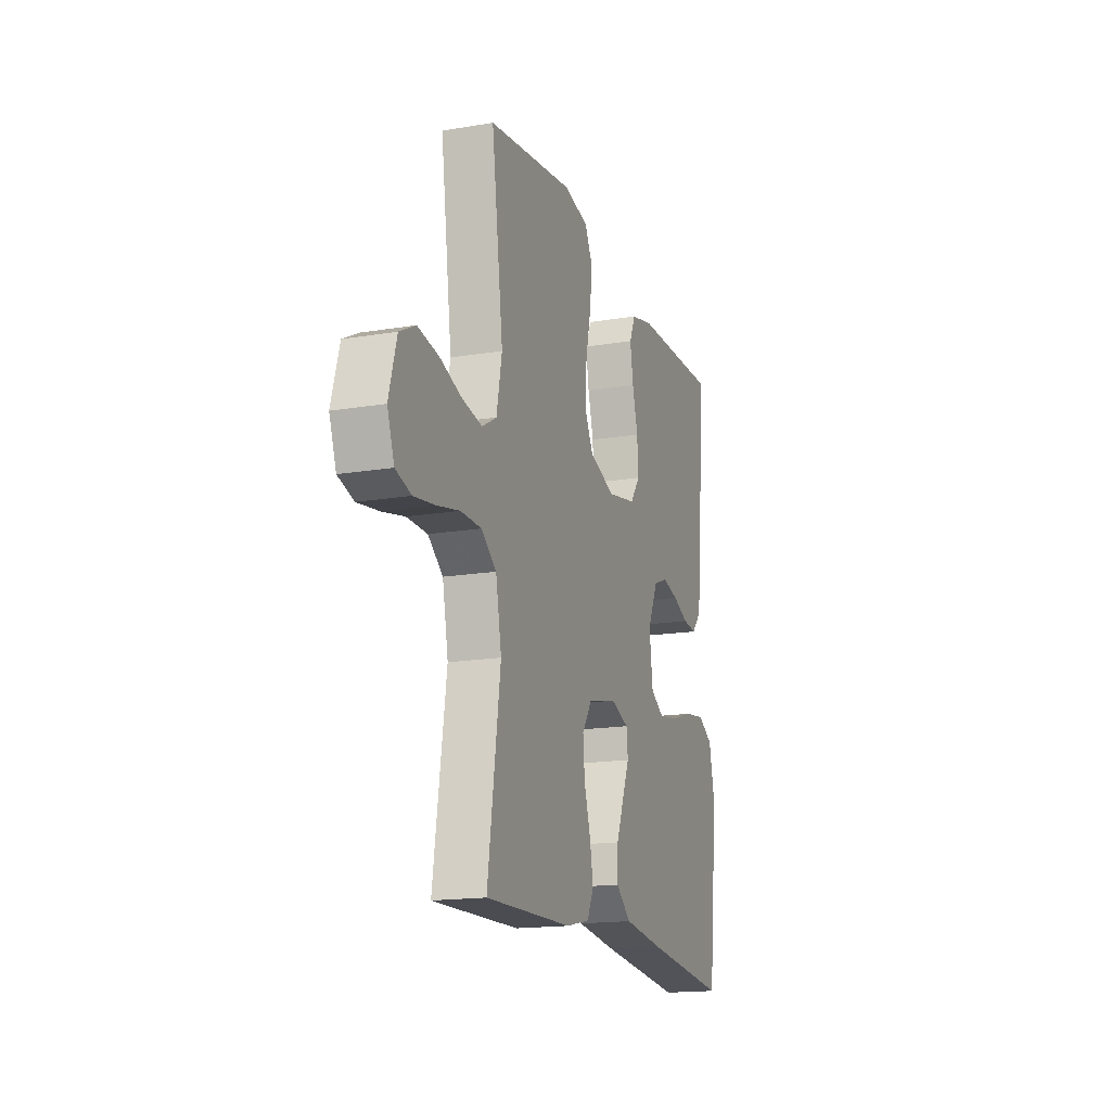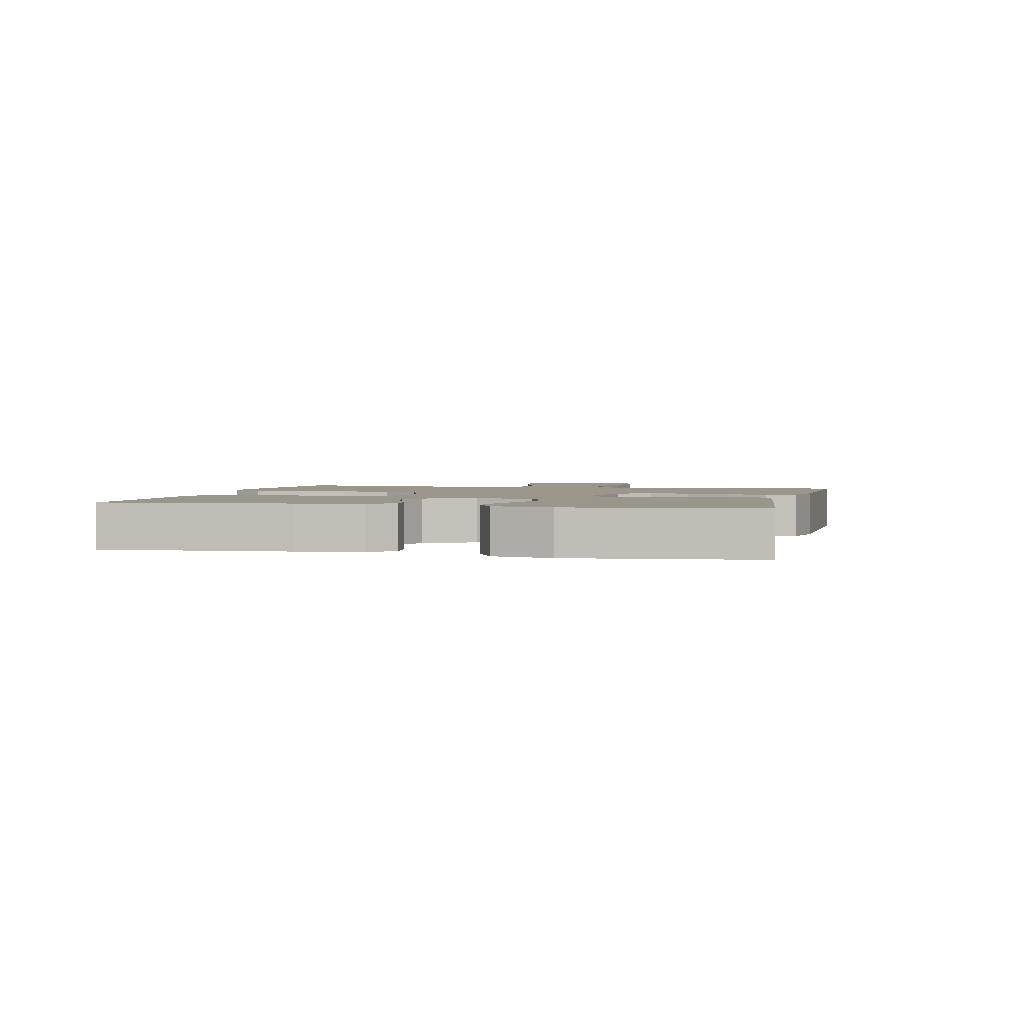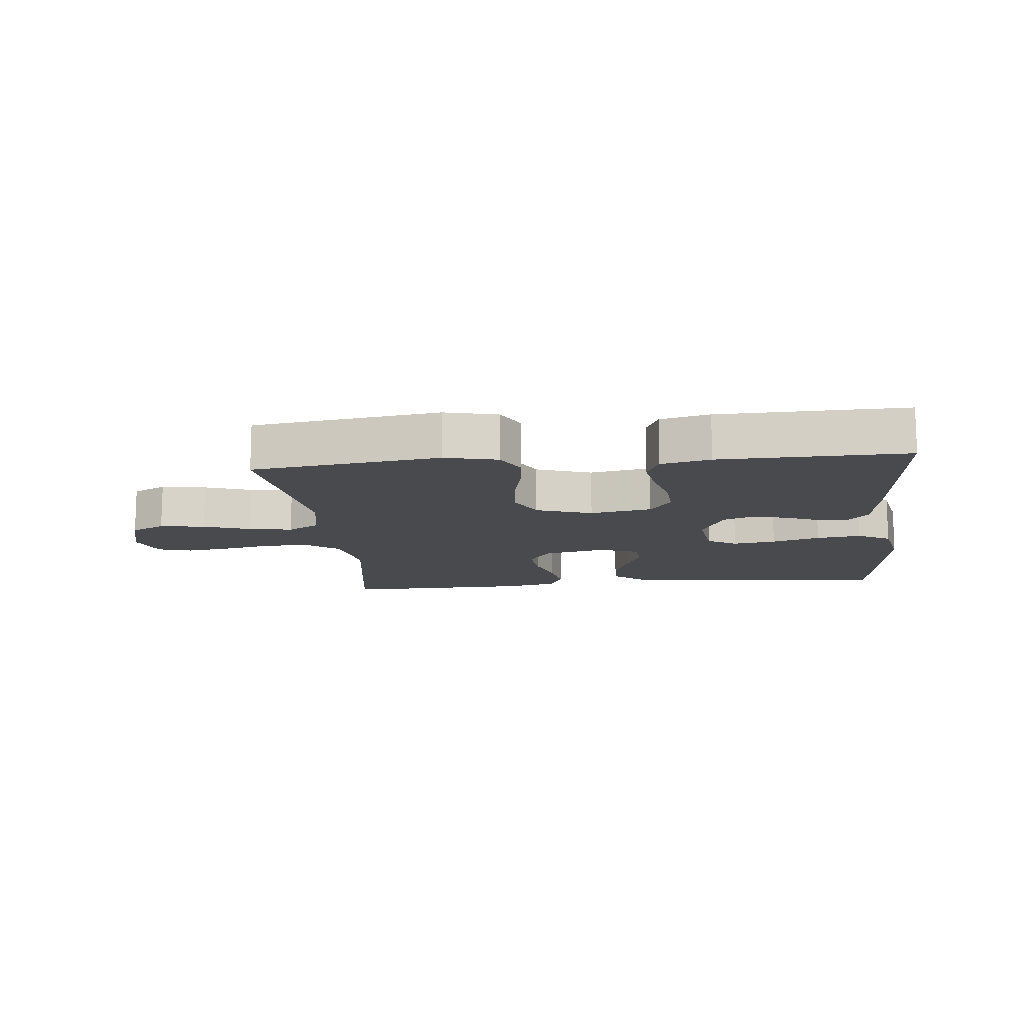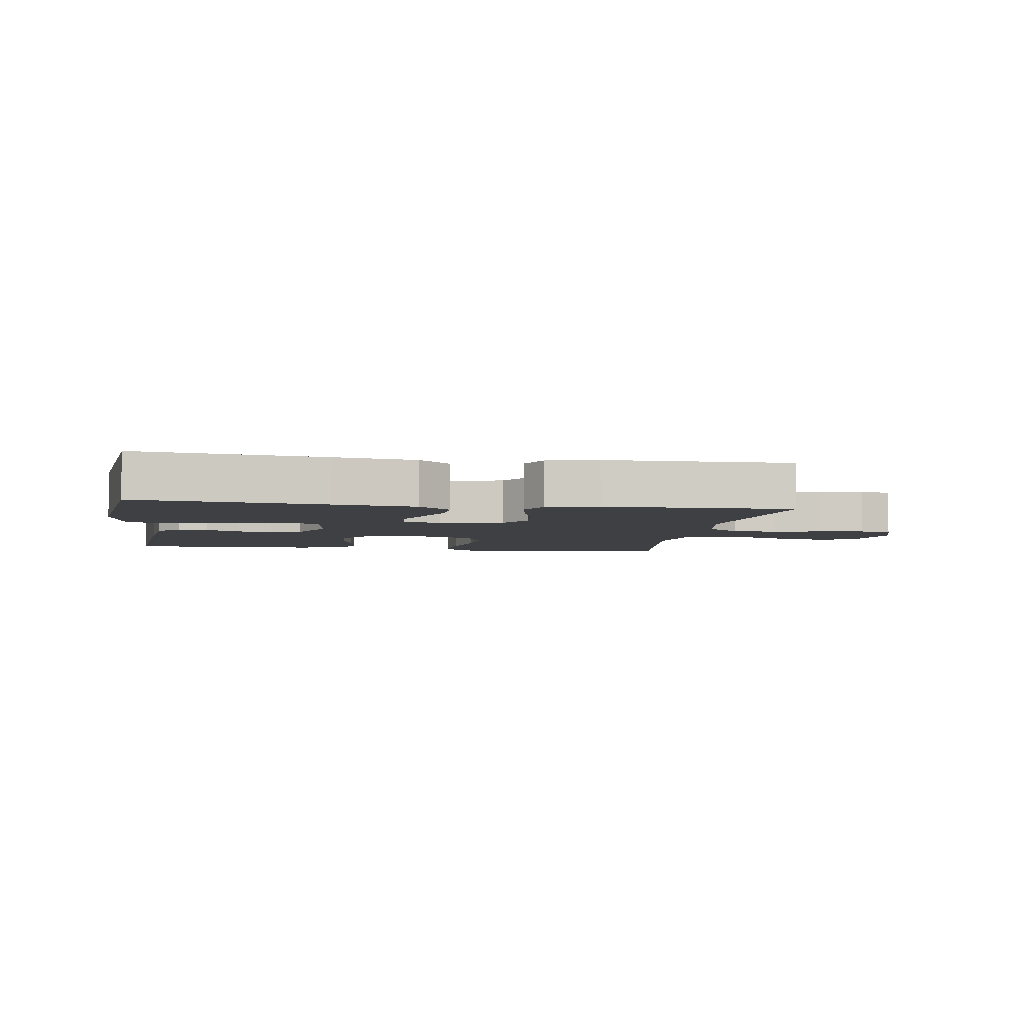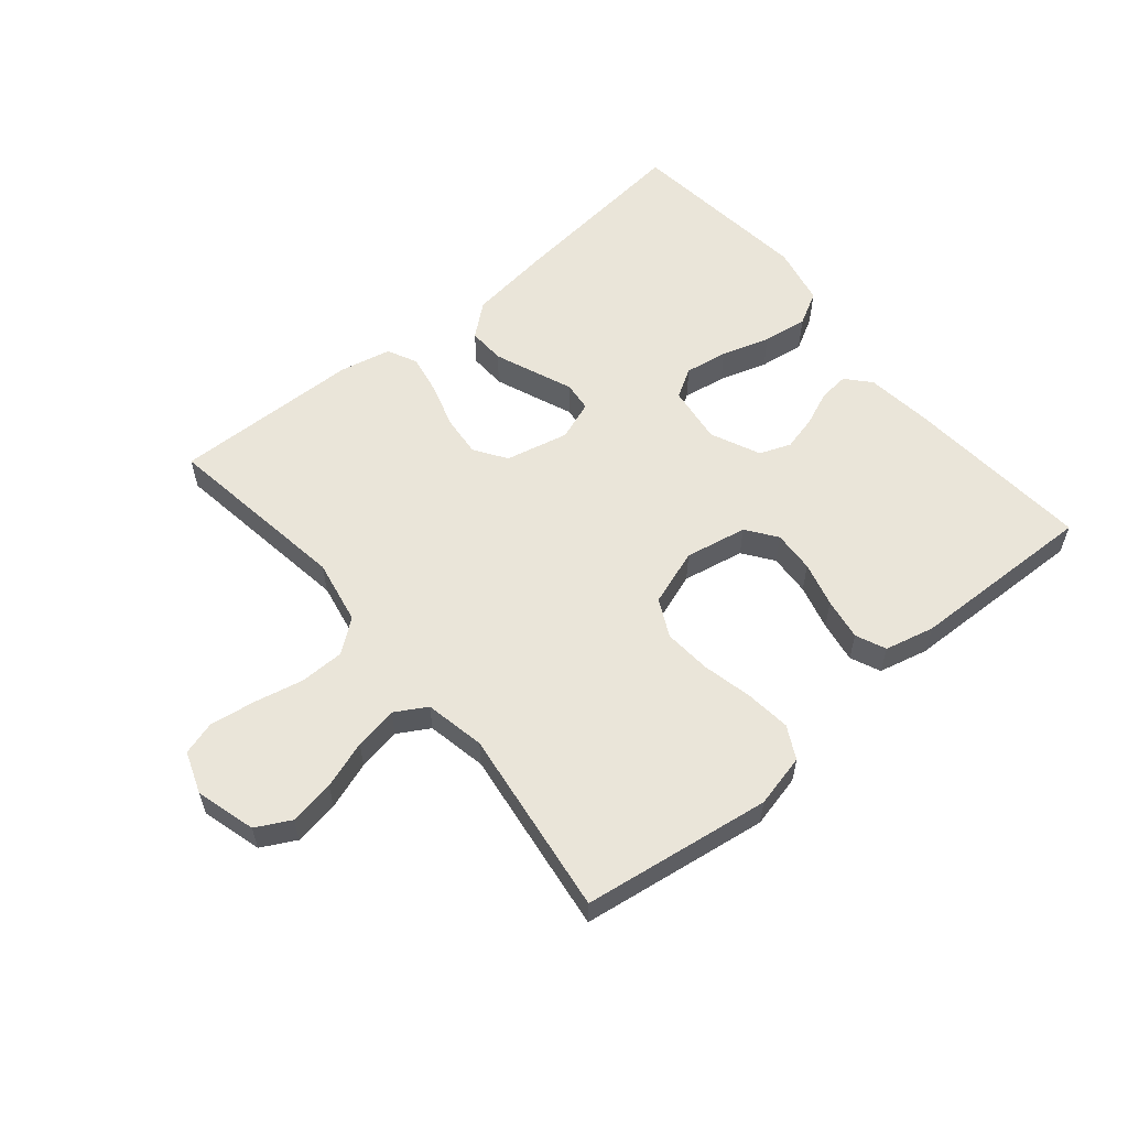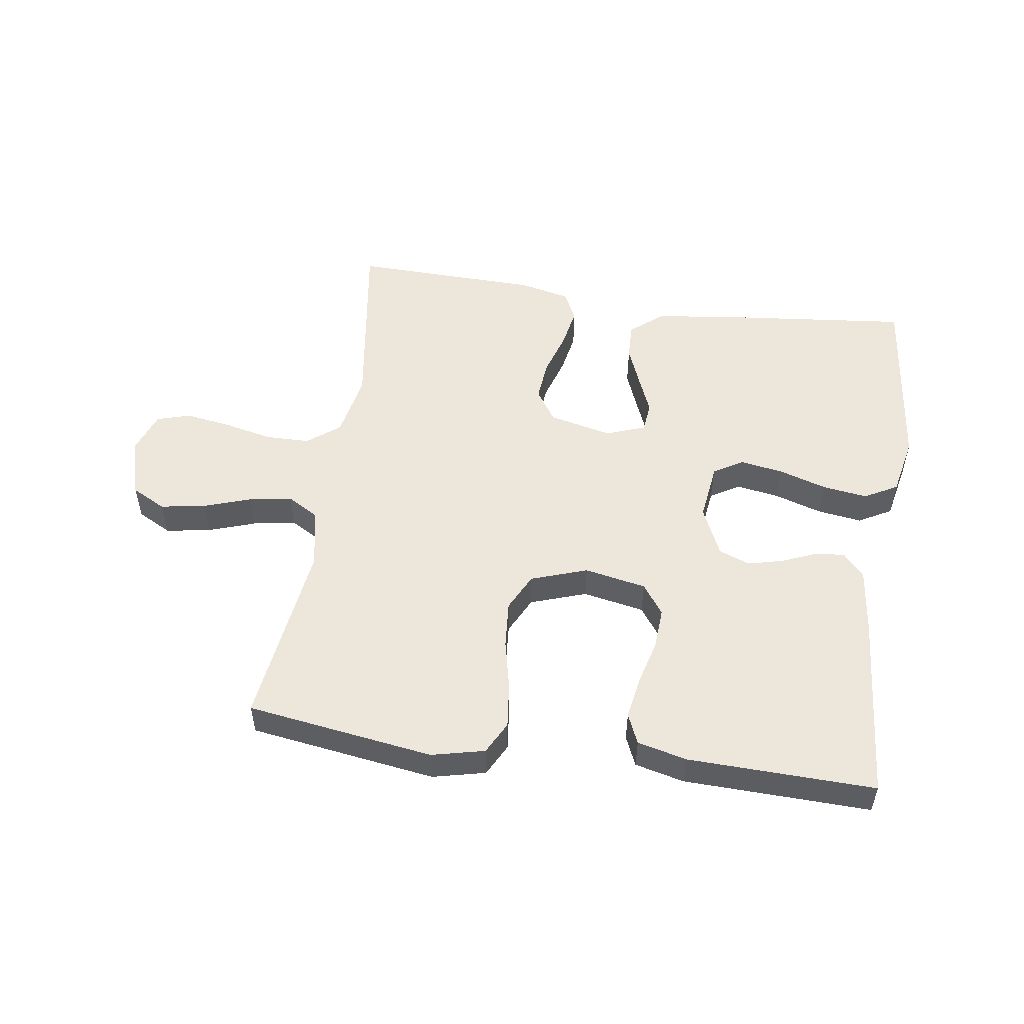
<metadata>
{"format":"obj","ext":"obj","renderer":"f3d","projection":"perspective","resolution":1024,"background":"white","views":[{"elev":-16.7,"azim":-71.2,"up":"+Z"},{"elev":2.3,"azim":103.4,"up":"+Y"},{"elev":-12.9,"azim":5.7,"up":"+Y"},{"elev":-4.9,"azim":171.1,"up":"+Y"},{"elev":57.9,"azim":-39.8,"up":"+Y"},{"elev":52.7,"azim":8.4,"up":"+Y"}]}
</metadata>
<code>
v -0.5 0.07 0.5
v -0.2 0.07 0.543
v -0.115 0.07 0.523
v -0.088 0.07 0.471
v -0.096 0.07 0.399
v -0.114 0.07 0.319
v -0.12 0.07 0.243
v -0.09 0.07 0.183
v 0 0.07 0.152
v 0.099 0.07 0.171
v 0.134 0.07 0.219
v 0.13 0.07 0.286
v 0.111 0.07 0.358
v 0.1 0.07 0.425
v 0.121 0.07 0.473
v 0.2 0.07 0.492
v 0.5 0.07 0.5
v 0.476 0.07 0.2
v 0.463 0.07 0.094
v 0.429 0.07 0.056
v 0.381 0.07 0.061
v 0.326 0.07 0.084
v 0.27 0.07 0.098
v 0.22 0.07 0.079
v 0.184 0.07 0
v 0.196 0.07 -0.093
v 0.243 0.07 -0.121
v 0.312 0.07 -0.11
v 0.389 0.07 -0.086
v 0.461 0.07 -0.076
v 0.514 0.07 -0.105
v 0.534 0.07 -0.2
v 0.5 0.07 -0.5
v 0.2 0.07 -0.468
v 0.067 0.07 -0.451
v 0.015 0.07 -0.408
v 0.017 0.07 -0.349
v 0.043 0.07 -0.284
v 0.068 0.07 -0.223
v 0.063 0.07 -0.175
v 0 0.07 -0.152
v -0.101 0.07 -0.175
v -0.135 0.07 -0.226
v -0.129 0.07 -0.292
v -0.107 0.07 -0.363
v -0.095 0.07 -0.428
v -0.118 0.07 -0.475
v -0.2 0.07 -0.493
v -0.5 0.07 -0.5
v -0.456 0.07 -0.2
v -0.476 0.07 -0.096
v -0.528 0.07 -0.056
v -0.599 0.07 -0.055
v -0.677 0.07 -0.072
v -0.75 0.07 -0.083
v -0.804 0.07 -0.067
v -0.828 0.07 0
v -0.801 0.07 0.096
v -0.746 0.07 0.125
v -0.674 0.07 0.113
v -0.598 0.07 0.087
v -0.529 0.07 0.075
v -0.479 0.07 0.104
v -0.46 0.07 0.2
v -0.5 0 0.5
v -0.2 0 0.543
v -0.115 0 0.523
v -0.088 0 0.471
v -0.096 0 0.399
v -0.114 0 0.319
v -0.12 0 0.243
v -0.09 0 0.183
v 0 0 0.152
v 0.099 0 0.171
v 0.134 0 0.219
v 0.13 0 0.286
v 0.111 0 0.358
v 0.1 0 0.425
v 0.121 0 0.473
v 0.2 0 0.492
v 0.5 0 0.5
v 0.476 0 0.2
v 0.463 0 0.094
v 0.429 0 0.056
v 0.381 0 0.061
v 0.326 0 0.084
v 0.27 0 0.098
v 0.22 0 0.079
v 0.184 0 0
v 0.196 0 -0.093
v 0.243 0 -0.121
v 0.312 0 -0.11
v 0.389 0 -0.086
v 0.461 0 -0.076
v 0.514 0 -0.105
v 0.534 0 -0.2
v 0.5 0 -0.5
v 0.2 0 -0.468
v 0.067 0 -0.451
v 0.015 0 -0.408
v 0.017 0 -0.349
v 0.043 0 -0.284
v 0.068 0 -0.223
v 0.063 0 -0.175
v 0 0 -0.152
v -0.101 0 -0.175
v -0.135 0 -0.226
v -0.129 0 -0.292
v -0.107 0 -0.363
v -0.095 0 -0.428
v -0.118 0 -0.475
v -0.2 0 -0.493
v -0.5 0 -0.5
v -0.456 0 -0.2
v -0.476 0 -0.096
v -0.528 0 -0.056
v -0.599 0 -0.055
v -0.677 0 -0.072
v -0.75 0 -0.083
v -0.804 0 -0.067
v -0.828 0 0
v -0.801 0 0.096
v -0.746 0 0.125
v -0.674 0 0.113
v -0.598 0 0.087
v -0.529 0 0.075
v -0.479 0 0.104
v -0.46 0 0.2
f 59 60 61
f 58 59 61
f 57 58 61
f 56 57 61
f 55 56 61
f 54 55 61
f 53 54 61
f 52 53 61 62
f 51 52 62 63
f 48 49 50
f 47 48 50
f 46 47 50
f 45 46 50
f 44 45 50
f 51 63 64
f 50 51 64
f 44 50 64
f 43 44 64
f 37 38 39
f 36 37 39
f 35 36 39
f 34 35 39
f 33 34 39
f 32 33 39
f 31 32 39
f 30 31 39
f 29 30 39
f 28 29 39
f 27 28 39 40
f 26 27 40 41
f 20 21 22
f 19 20 22
f 18 19 22
f 17 18 22
f 16 17 22
f 15 16 22
f 14 15 22
f 13 14 22
f 12 13 22
f 11 12 22 23
f 10 11 23 24
f 4 5 6
f 3 4 6
f 2 3 6
f 1 2 6
f 64 1 6
f 64 6 7
f 64 7 8
f 43 64 8
f 42 43 8
f 42 8 9
f 41 42 9
f 26 41 9
f 25 26 9
f 9 10 24 25
f 125 124 123
f 125 123 122
f 125 122 121
f 125 121 120
f 125 120 119
f 125 119 118
f 125 118 117
f 126 125 117 116
f 127 126 116 115
f 114 113 112
f 114 112 111
f 114 111 110
f 114 110 109
f 114 109 108
f 128 127 115
f 128 115 114
f 128 114 108
f 128 108 107
f 103 102 101
f 103 101 100
f 103 100 99
f 103 99 98
f 103 98 97
f 103 97 96
f 103 96 95
f 103 95 94
f 103 94 93
f 103 93 92
f 104 103 92 91
f 105 104 91 90
f 86 85 84
f 86 84 83
f 86 83 82
f 86 82 81
f 86 81 80
f 86 80 79
f 86 79 78
f 86 78 77
f 86 77 76
f 87 86 76 75
f 88 87 75 74
f 70 69 68
f 70 68 67
f 70 67 66
f 70 66 65
f 70 65 128
f 71 70 128
f 72 71 128
f 72 128 107
f 72 107 106
f 73 72 106
f 73 106 105
f 73 105 90
f 73 90 89
f 89 88 74 73
f 1 65 66 2
f 2 66 67 3
f 3 67 68 4
f 4 68 69 5
f 5 69 70 6
f 6 70 71 7
f 7 71 72 8
f 8 72 73 9
f 9 73 74 10
f 10 74 75 11
f 11 75 76 12
f 12 76 77 13
f 13 77 78 14
f 14 78 79 15
f 15 79 80 16
f 16 80 81 17
f 17 81 82 18
f 18 82 83 19
f 19 83 84 20
f 20 84 85 21
f 21 85 86 22
f 22 86 87 23
f 23 87 88 24
f 24 88 89 25
f 25 89 90 26
f 26 90 91 27
f 27 91 92 28
f 28 92 93 29
f 29 93 94 30
f 30 94 95 31
f 31 95 96 32
f 32 96 97 33
f 33 97 98 34
f 34 98 99 35
f 35 99 100 36
f 36 100 101 37
f 37 101 102 38
f 38 102 103 39
f 39 103 104 40
f 40 104 105 41
f 41 105 106 42
f 42 106 107 43
f 43 107 108 44
f 44 108 109 45
f 45 109 110 46
f 46 110 111 47
f 47 111 112 48
f 48 112 113 49
f 49 113 114 50
f 50 114 115 51
f 51 115 116 52
f 52 116 117 53
f 53 117 118 54
f 54 118 119 55
f 55 119 120 56
f 56 120 121 57
f 57 121 122 58
f 58 122 123 59
f 59 123 124 60
f 60 124 125 61
f 61 125 126 62
f 62 126 127 63
f 63 127 128 64
f 64 128 65 1

</code>
